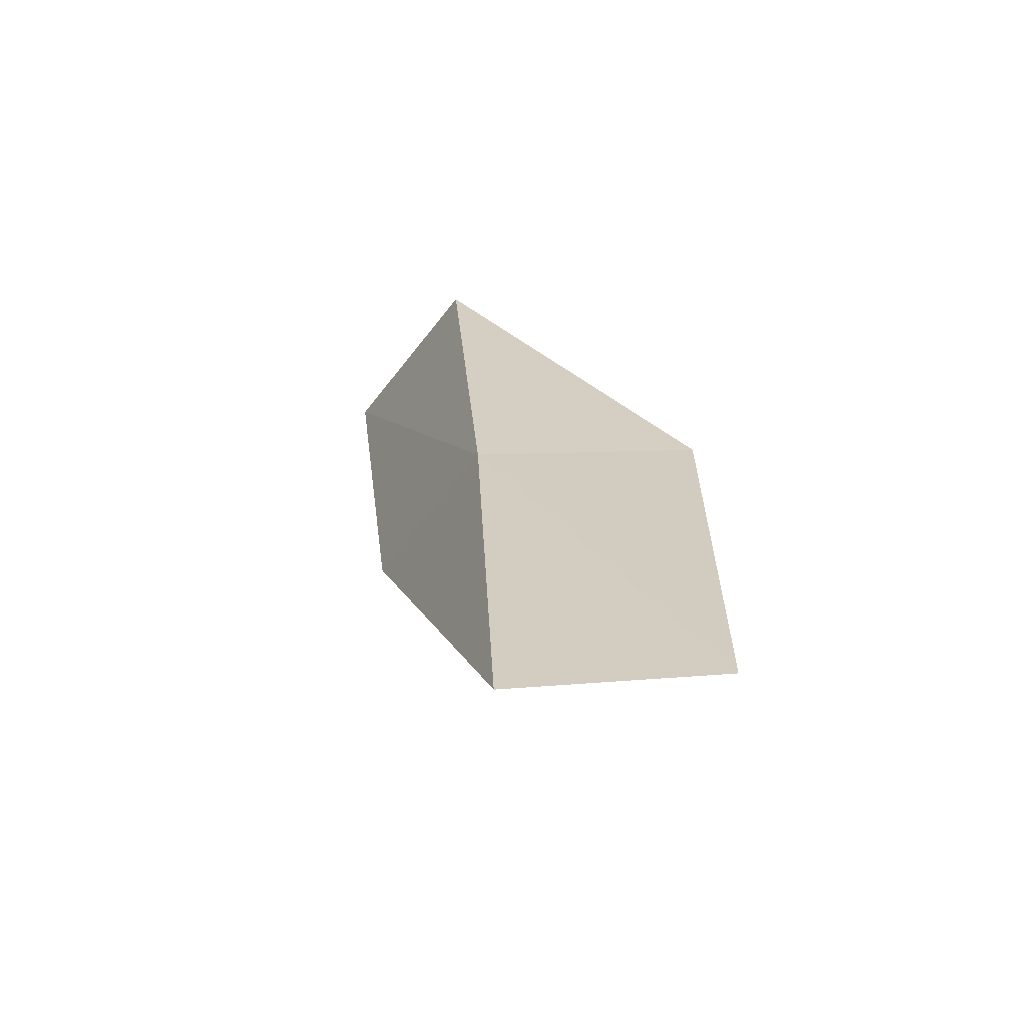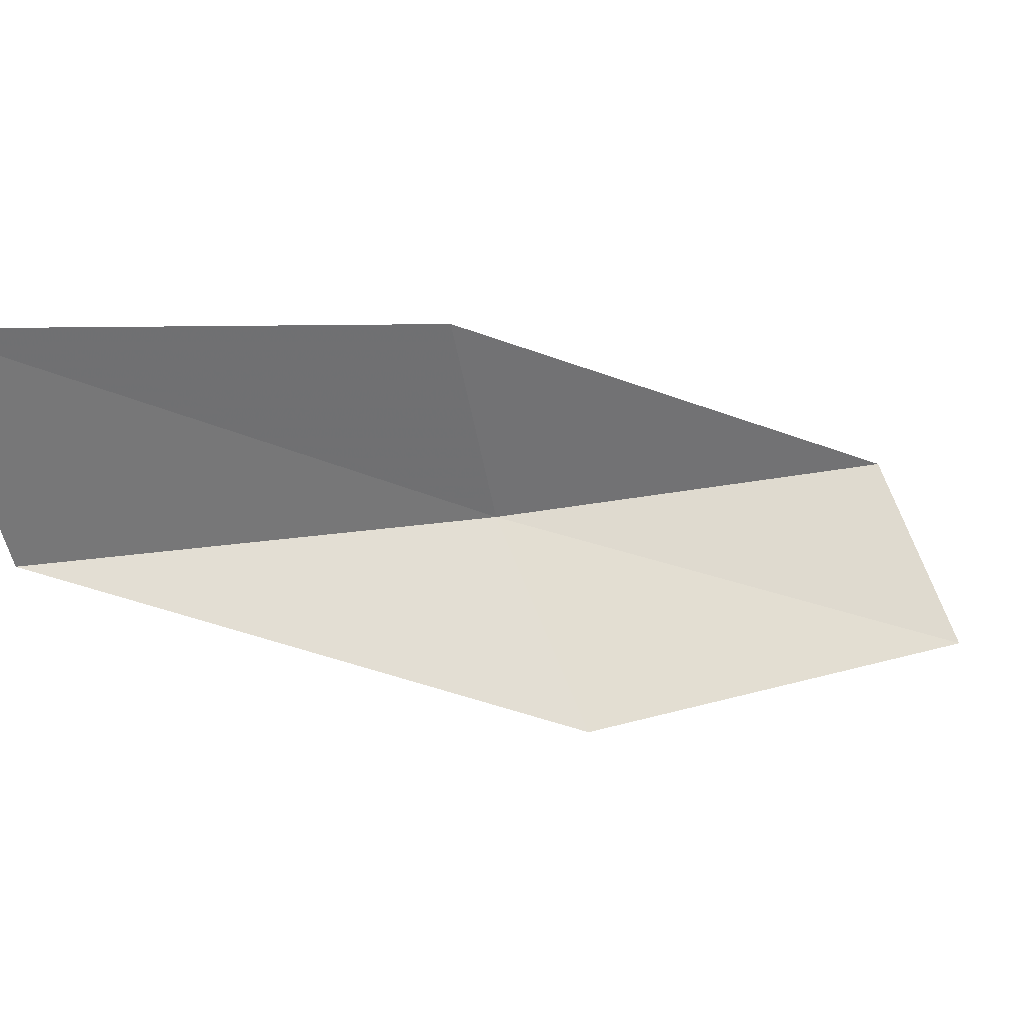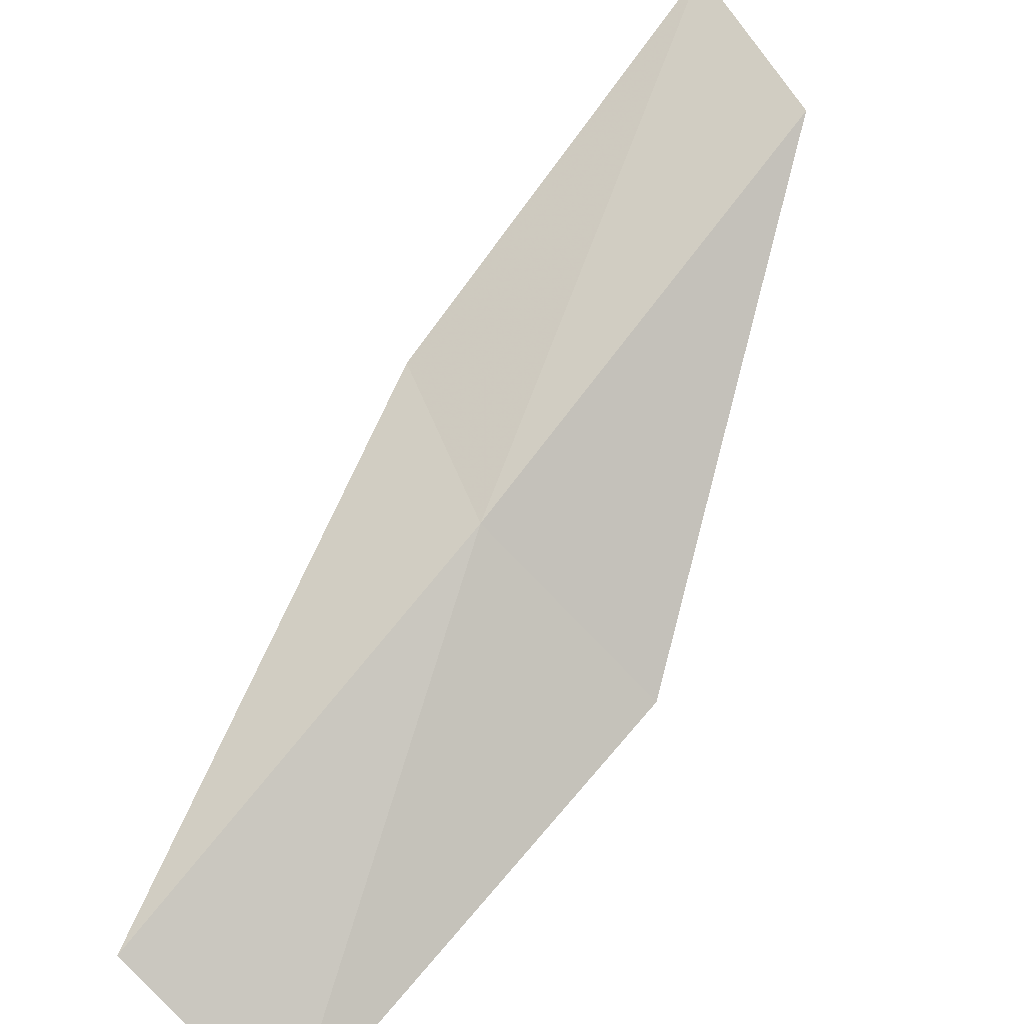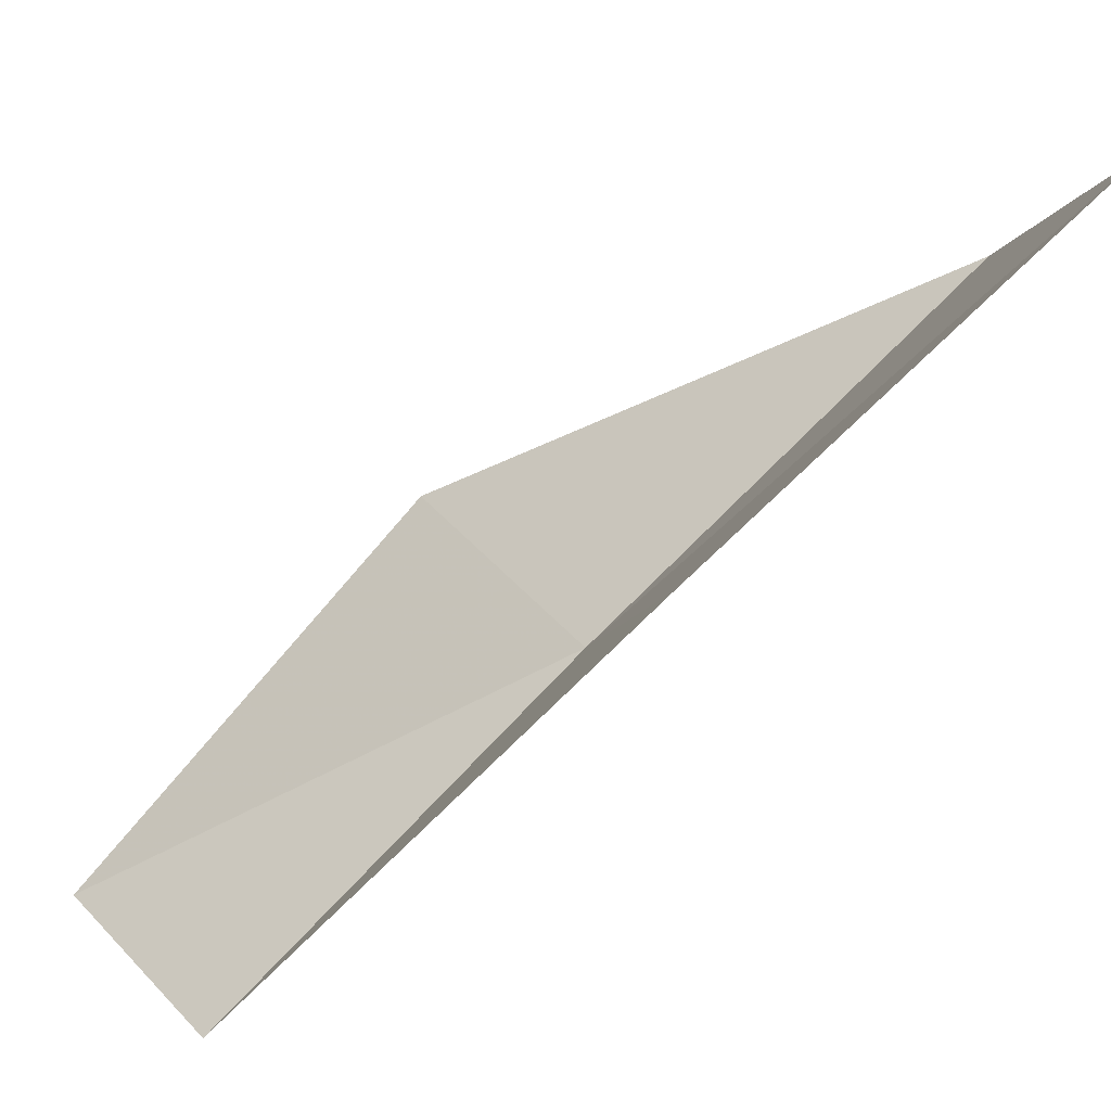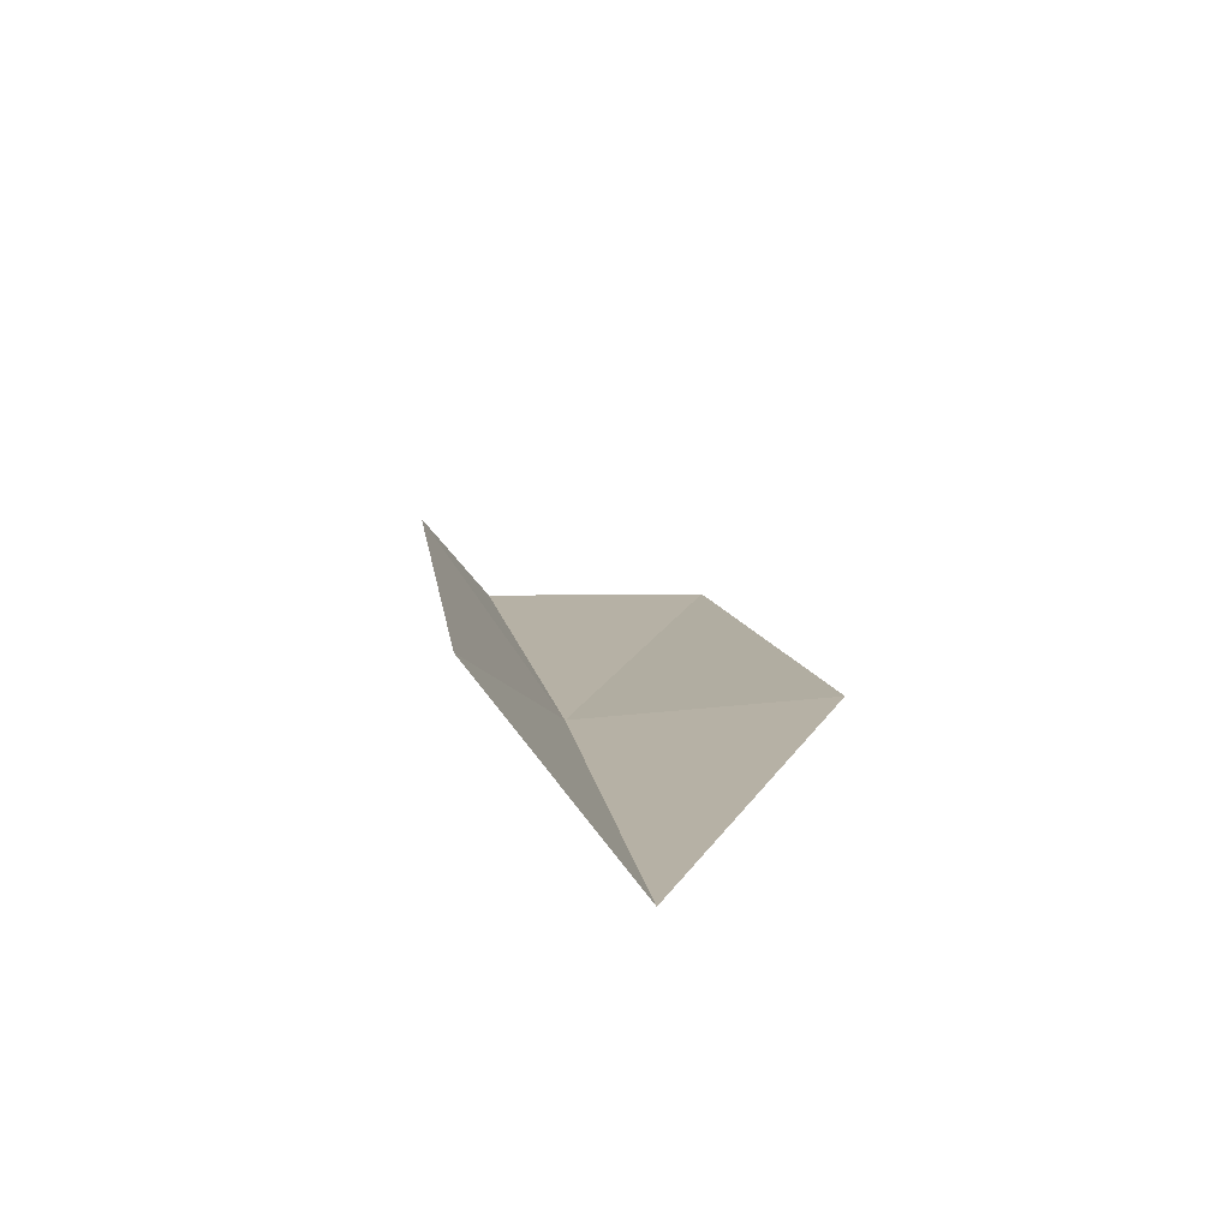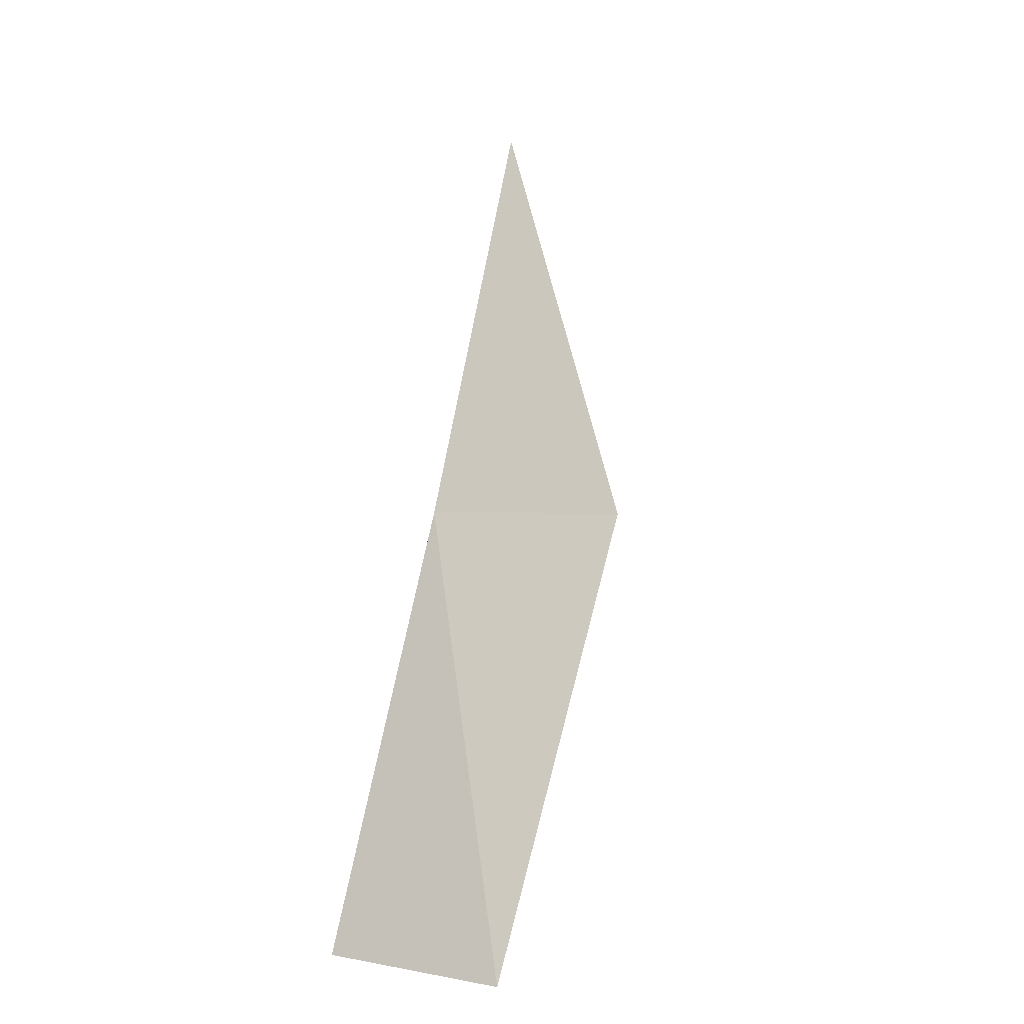
<metadata>
{"format":"obj","ext":"obj","renderer":"f3d","projection":"perspective","resolution":1024,"background":"white","views":[{"elev":-37.6,"azim":-2.1,"up":"+Z"},{"elev":66.8,"azim":67.7,"up":"+Y"},{"elev":-68.0,"azim":-46.6,"up":"+Y"},{"elev":56.1,"azim":-130.7,"up":"+Y"},{"elev":38.8,"azim":-12.3,"up":"+Y"},{"elev":0.6,"azim":29.5,"up":"+Z"}]}
</metadata>
<code>
v 26.43 24.97 34.87
v 28.73 24.81 34.87
v 26.15 27.15 39.23
v 24.93 29.44 39.23
v 25.37 27.13 34.87
v 28.64 22.5 30.51
v 26.56 22.83 30.51
f 1 3 2
f 1 5 4
f 1 4 3
f 1 6 7
f 1 2 6
f 1 7 5

</code>
